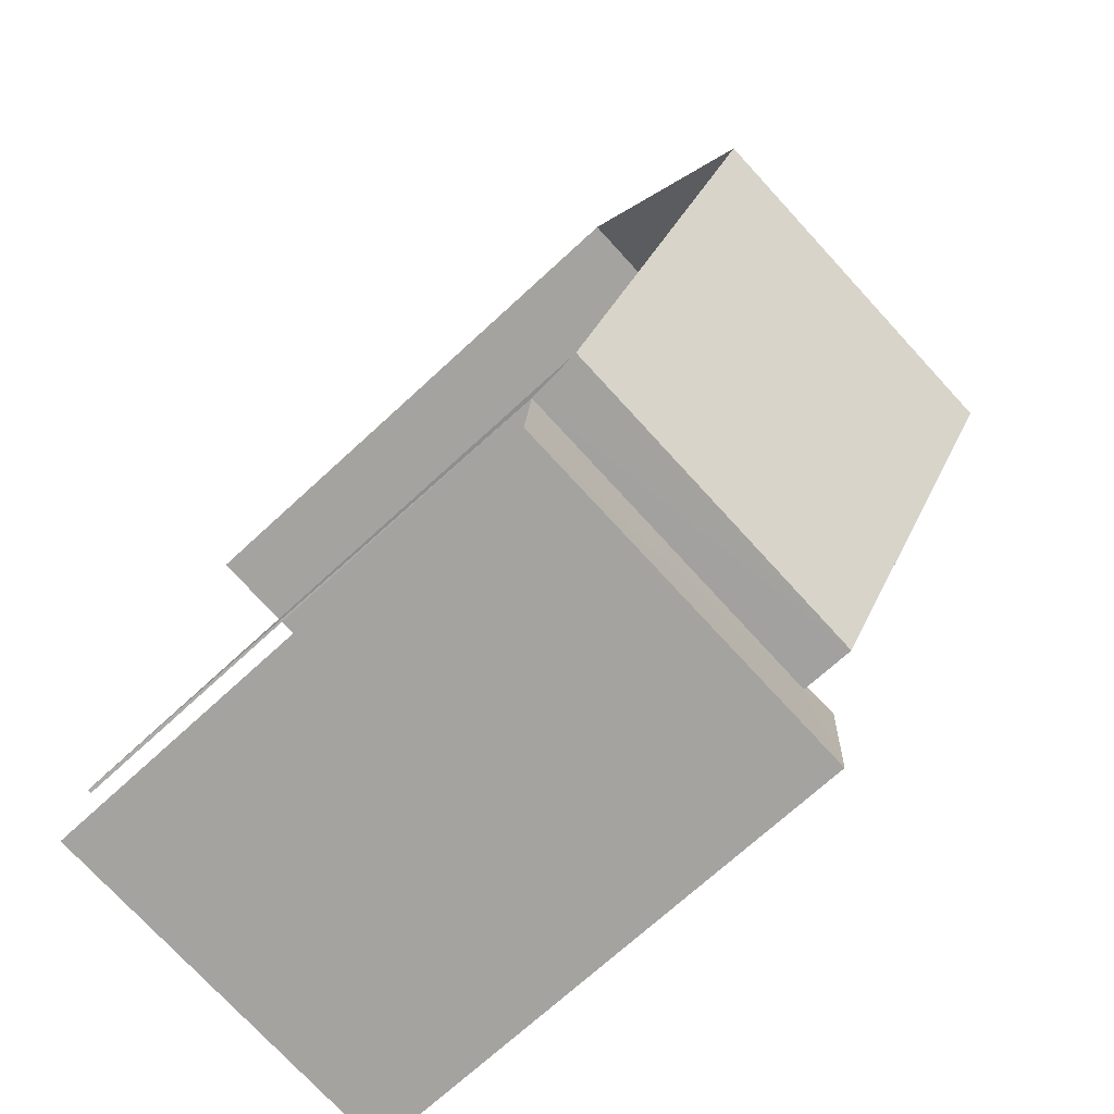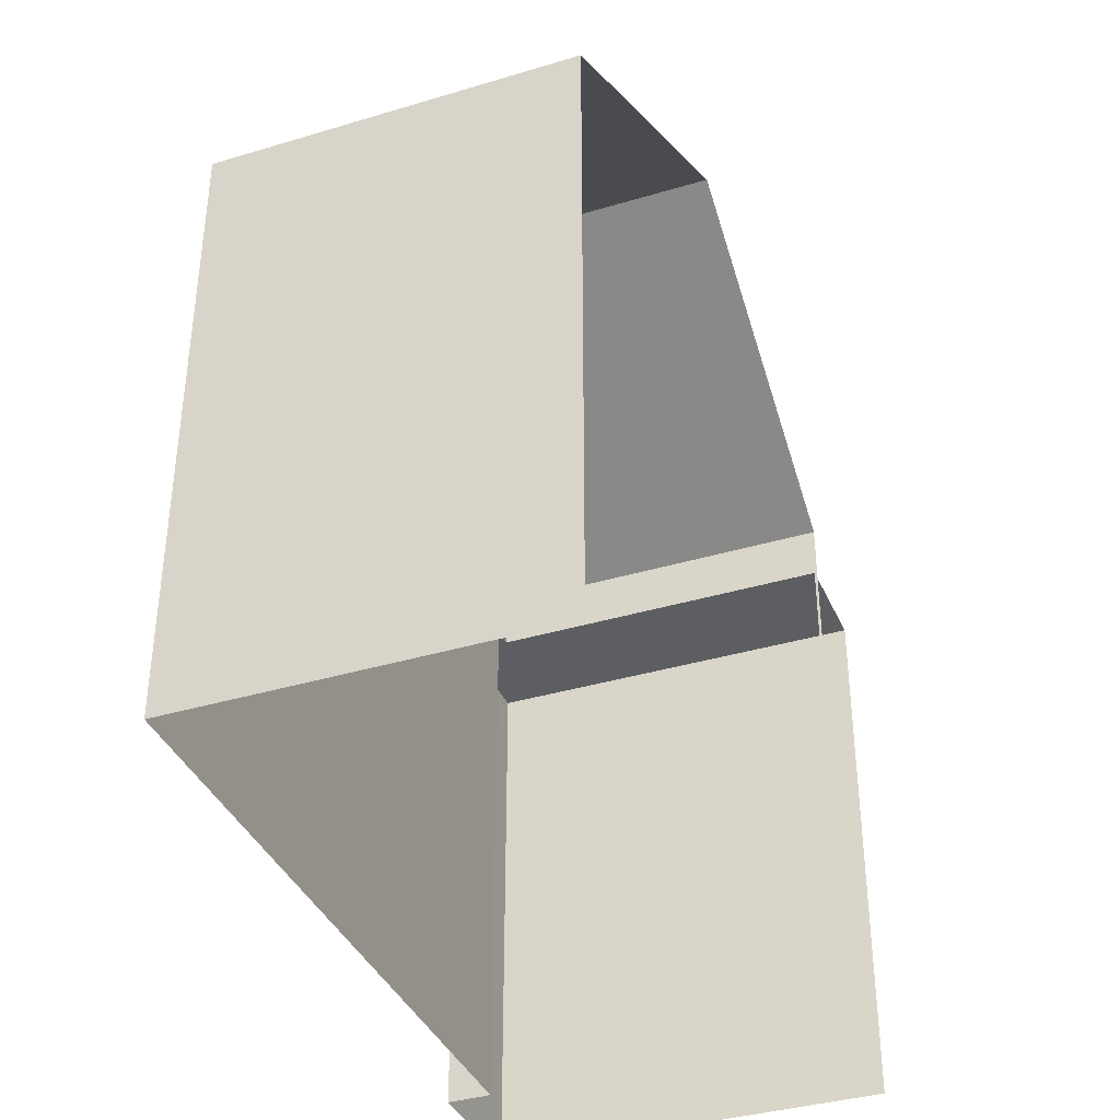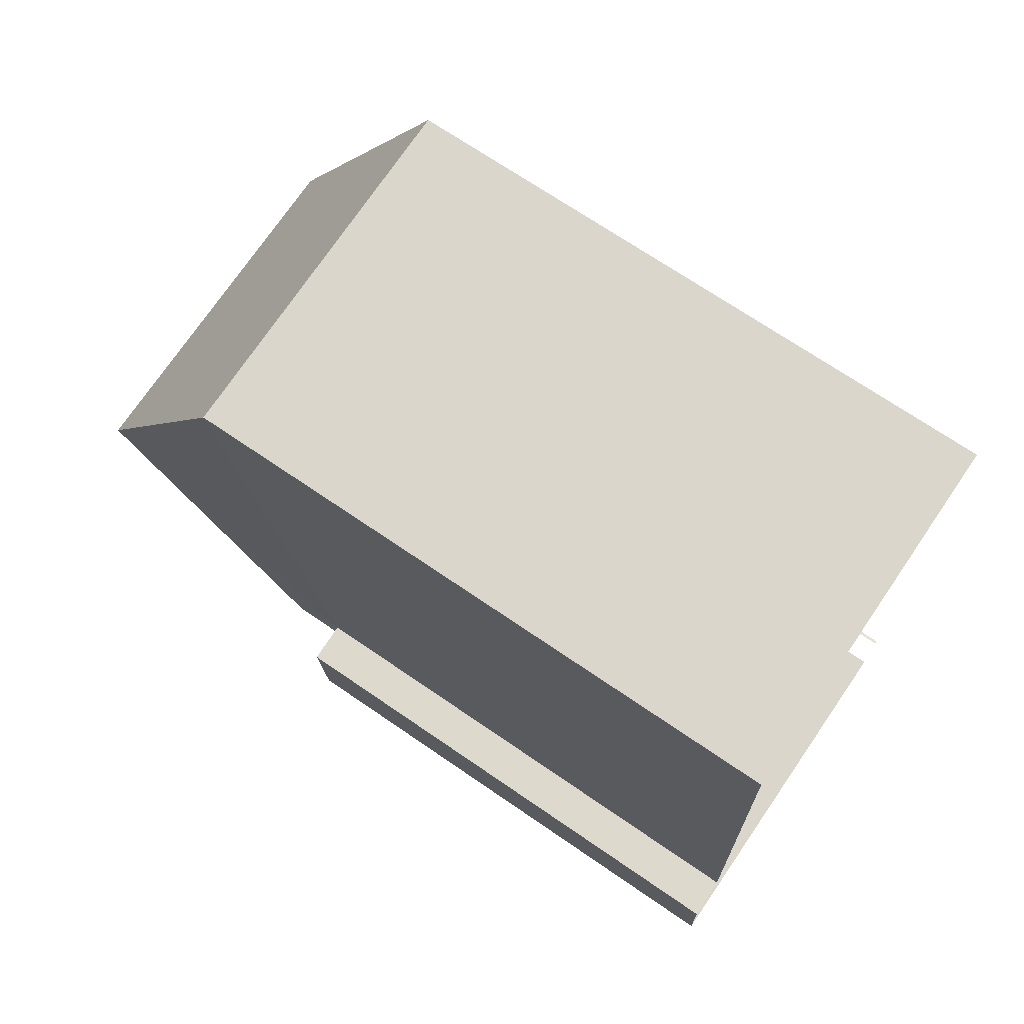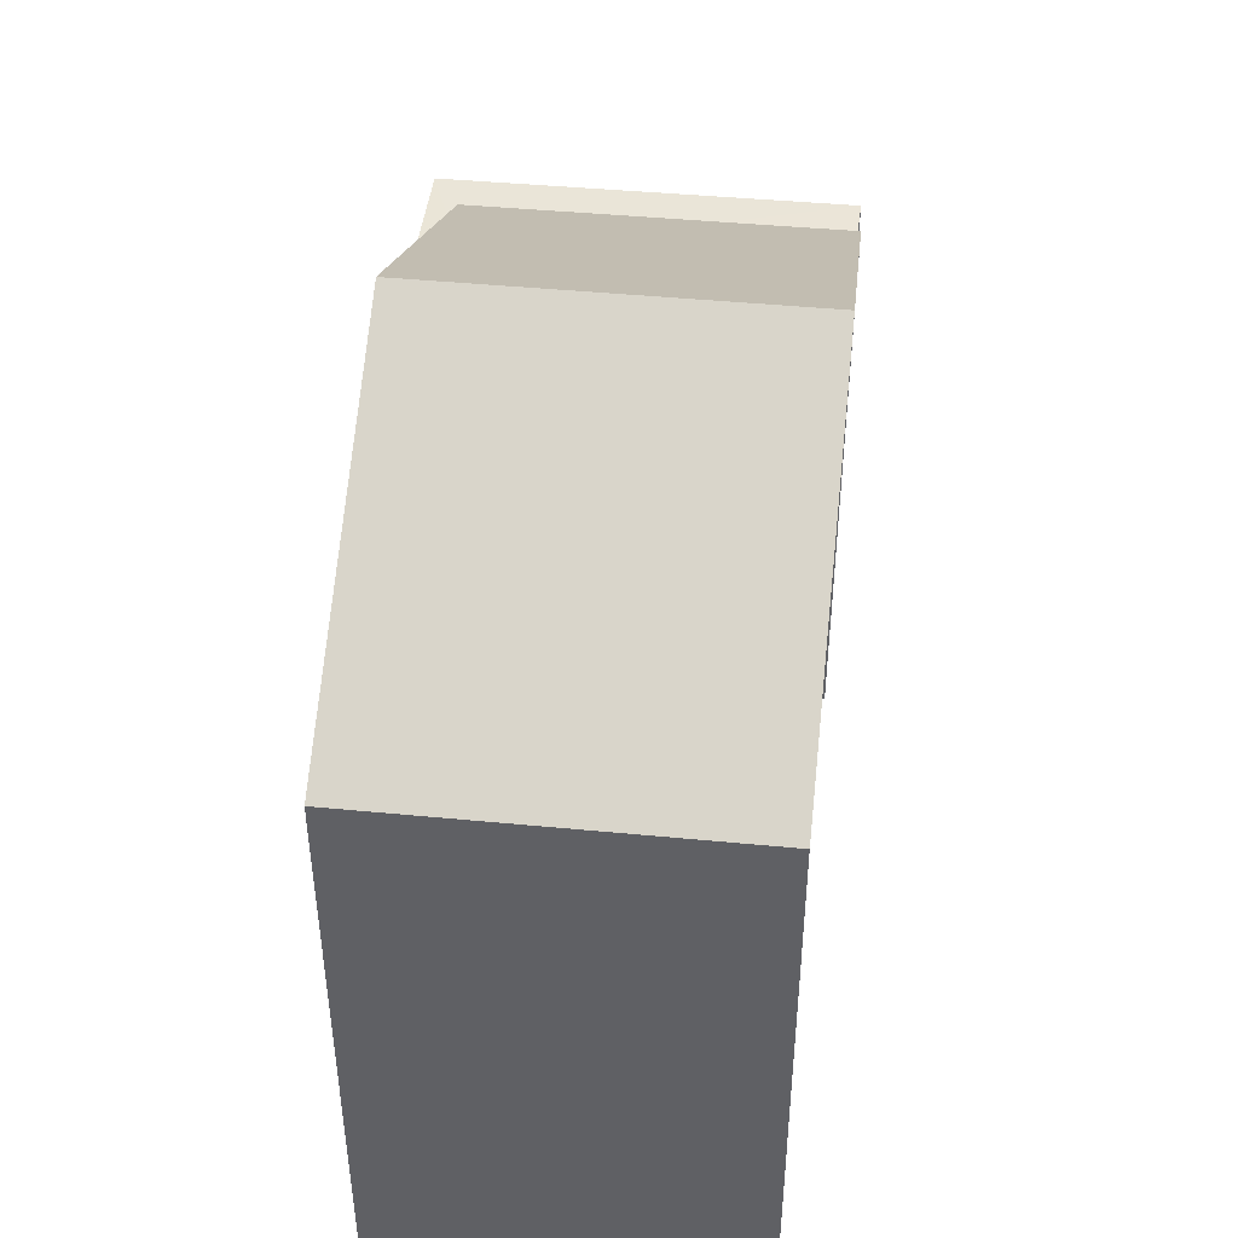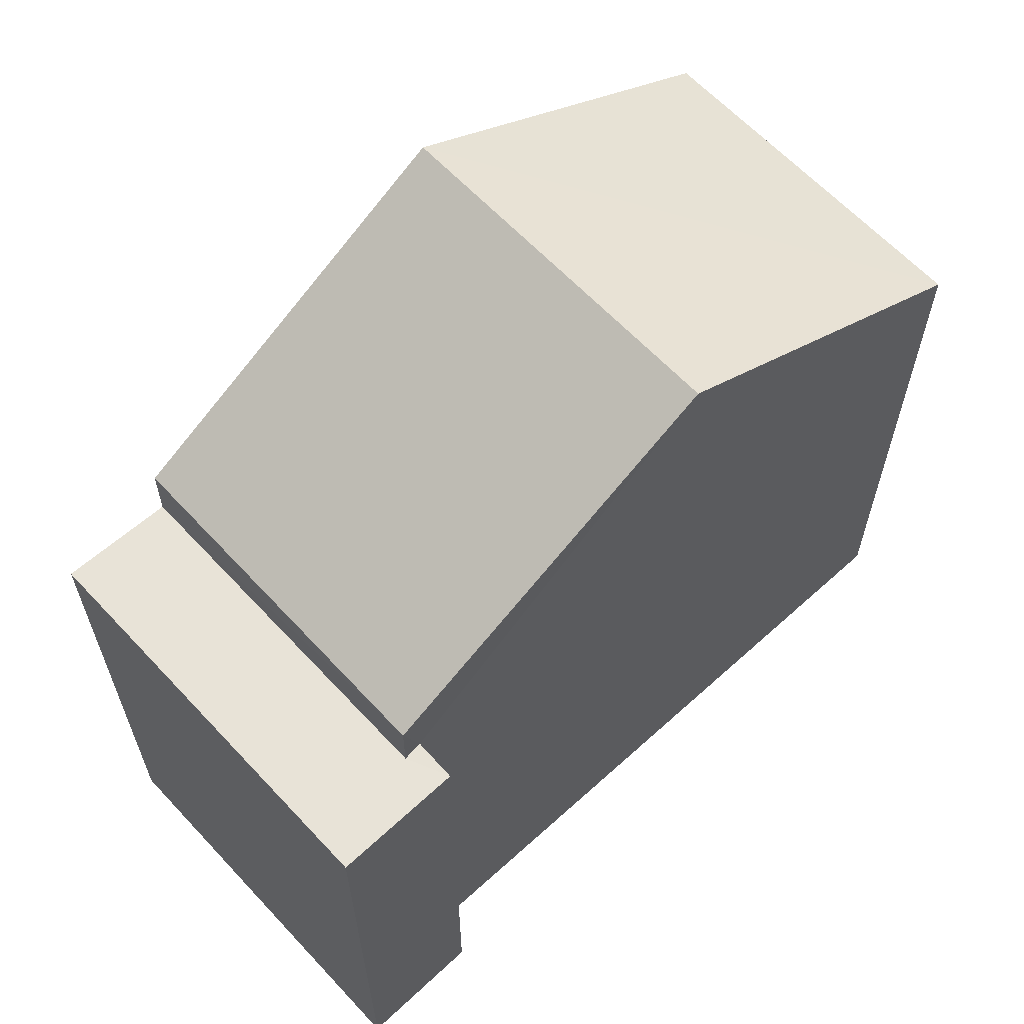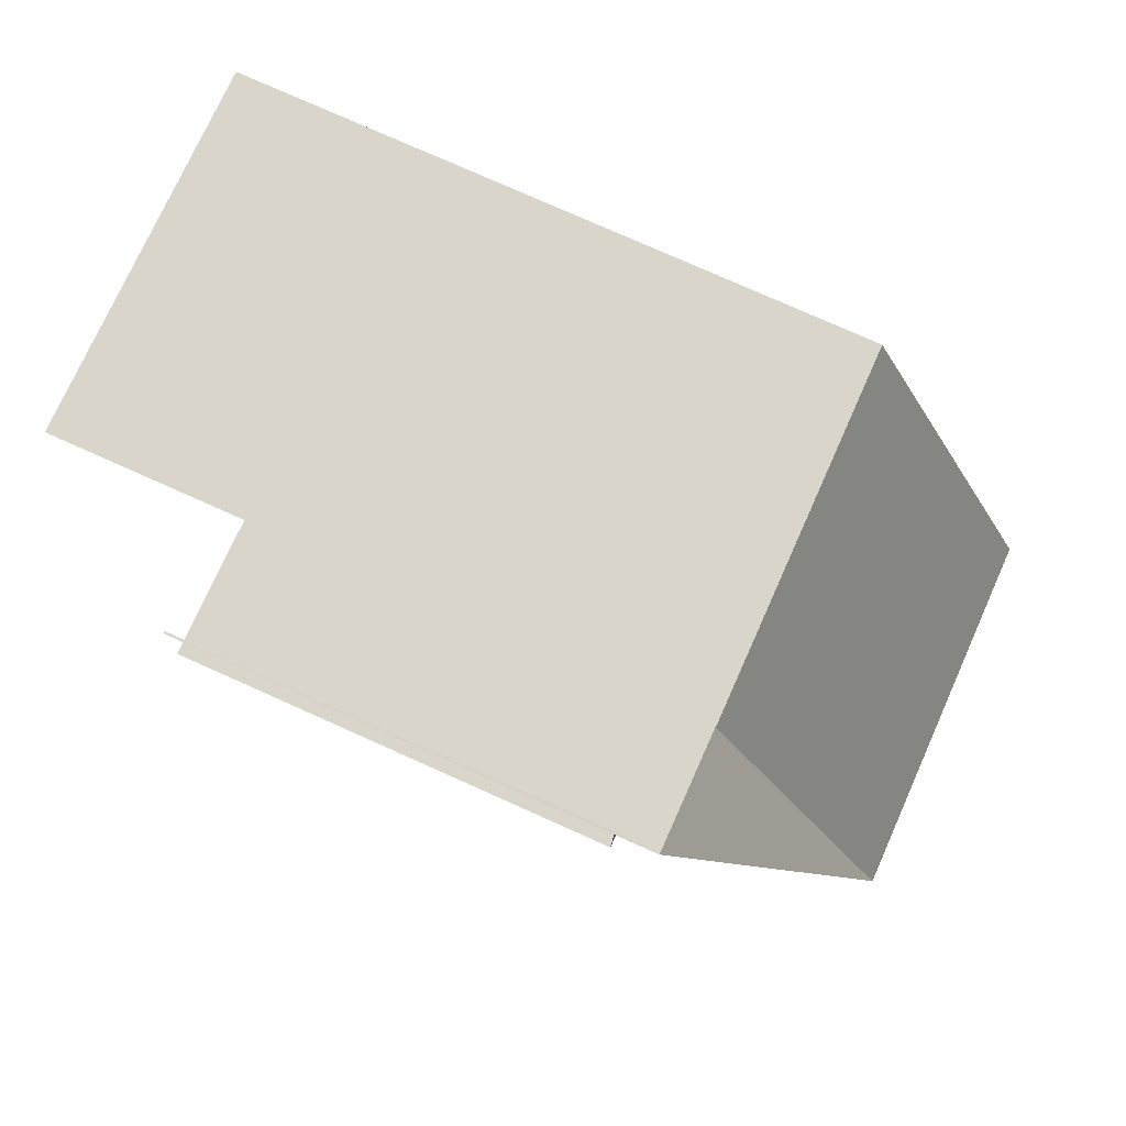
<metadata>
{"format":"obj","ext":"obj","renderer":"f3d","projection":"perspective","resolution":1024,"background":"white","views":[{"elev":-70.9,"azim":-47.3,"up":"+Y"},{"elev":-37.6,"azim":-162.5,"up":"+Z"},{"elev":70.3,"azim":124.6,"up":"+Y"},{"elev":45.3,"azim":-177.1,"up":"+Z"},{"elev":62.3,"azim":43.9,"up":"+Z"},{"elev":77.9,"azim":-66.0,"up":"+Y"}]}
</metadata>
<code>
v -3.722e+05 -1.054e+05 24.52
v -3.722e+05 -1.054e+05 24.52
v -3.722e+05 -1.054e+05 24.52
v -3.722e+05 -1.054e+05 24.52
v -3.722e+05 -1.054e+05 24.52
v -3.722e+05 -1.054e+05 24.52
v -3.722e+05 -1.054e+05 24.52
v -3.722e+05 -1.054e+05 24.52
v -3.722e+05 -1.054e+05 31.11
v -3.722e+05 -1.054e+05 31.11
v -3.722e+05 -1.054e+05 33.24
v -3.722e+05 -1.054e+05 33.24
v -3.722e+05 -1.054e+05 31.11
v -3.722e+05 -1.054e+05 31.11
v -3.722e+05 -1.054e+05 30.52
v -3.722e+05 -1.054e+05 30.52
v -3.722e+05 -1.054e+05 30.52
v -3.722e+05 -1.054e+05 30.52
v -3.722e+05 -1.054e+05 30.52
v -3.722e+05 -1.054e+05 30.52
f 1 2 3
f 4 1 3
f 5 6 7
f 2 5 3
f 8 3 7
f 3 5 7
f 7 6 10
f 10 14 11
f 10 6 14
f 5 2 18
f 20 5 18
f 9 10 11
f 12 9 11
f 11 13 12
f 11 14 13
f 15 16 17
f 17 16 18
f 15 19 16
f 18 16 20
f 3 15 4
f 3 19 15
f 17 2 1
f 17 18 2
f 6 20 14
f 14 20 13
f 6 5 20
f 13 20 16
f 17 1 4
f 15 17 4
f 10 8 7
f 10 9 8
f 3 8 19
f 13 16 19
f 12 13 19
f 19 8 9
f 12 19 9

</code>
